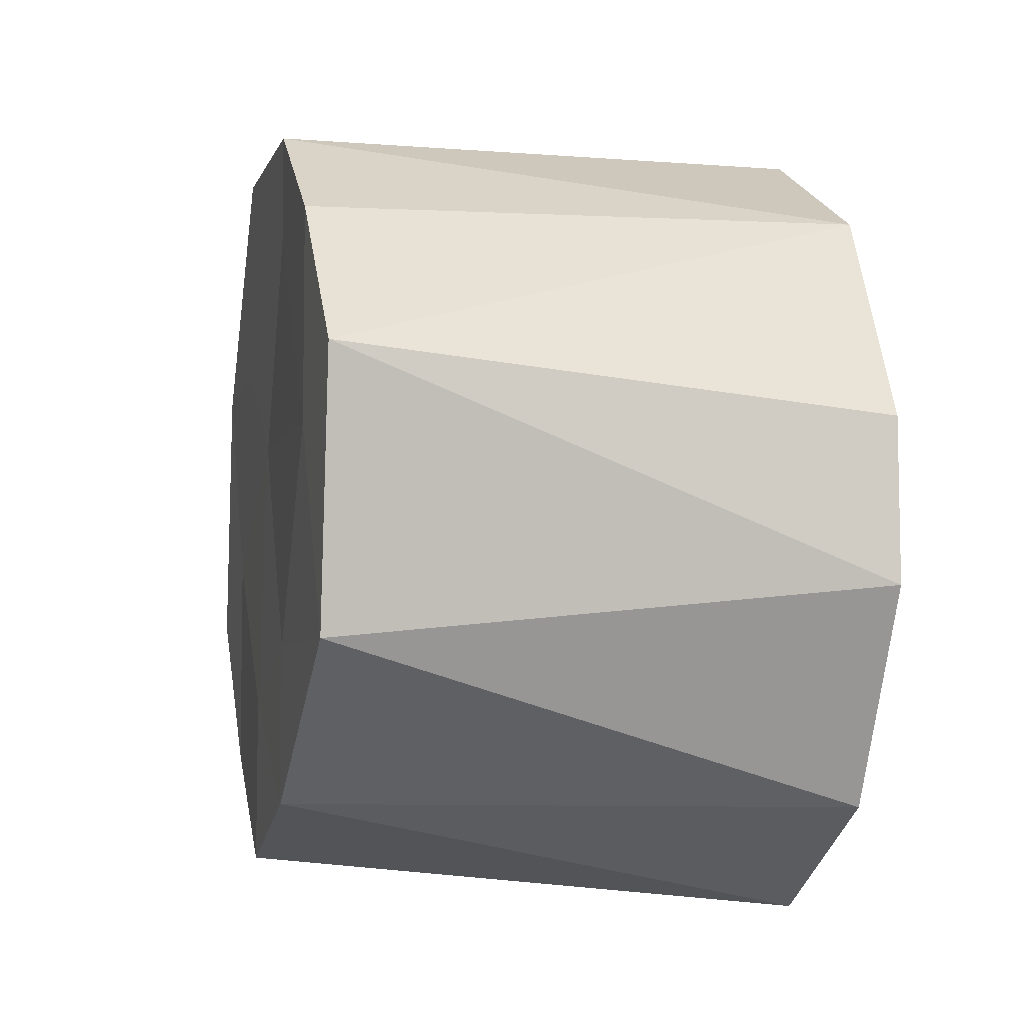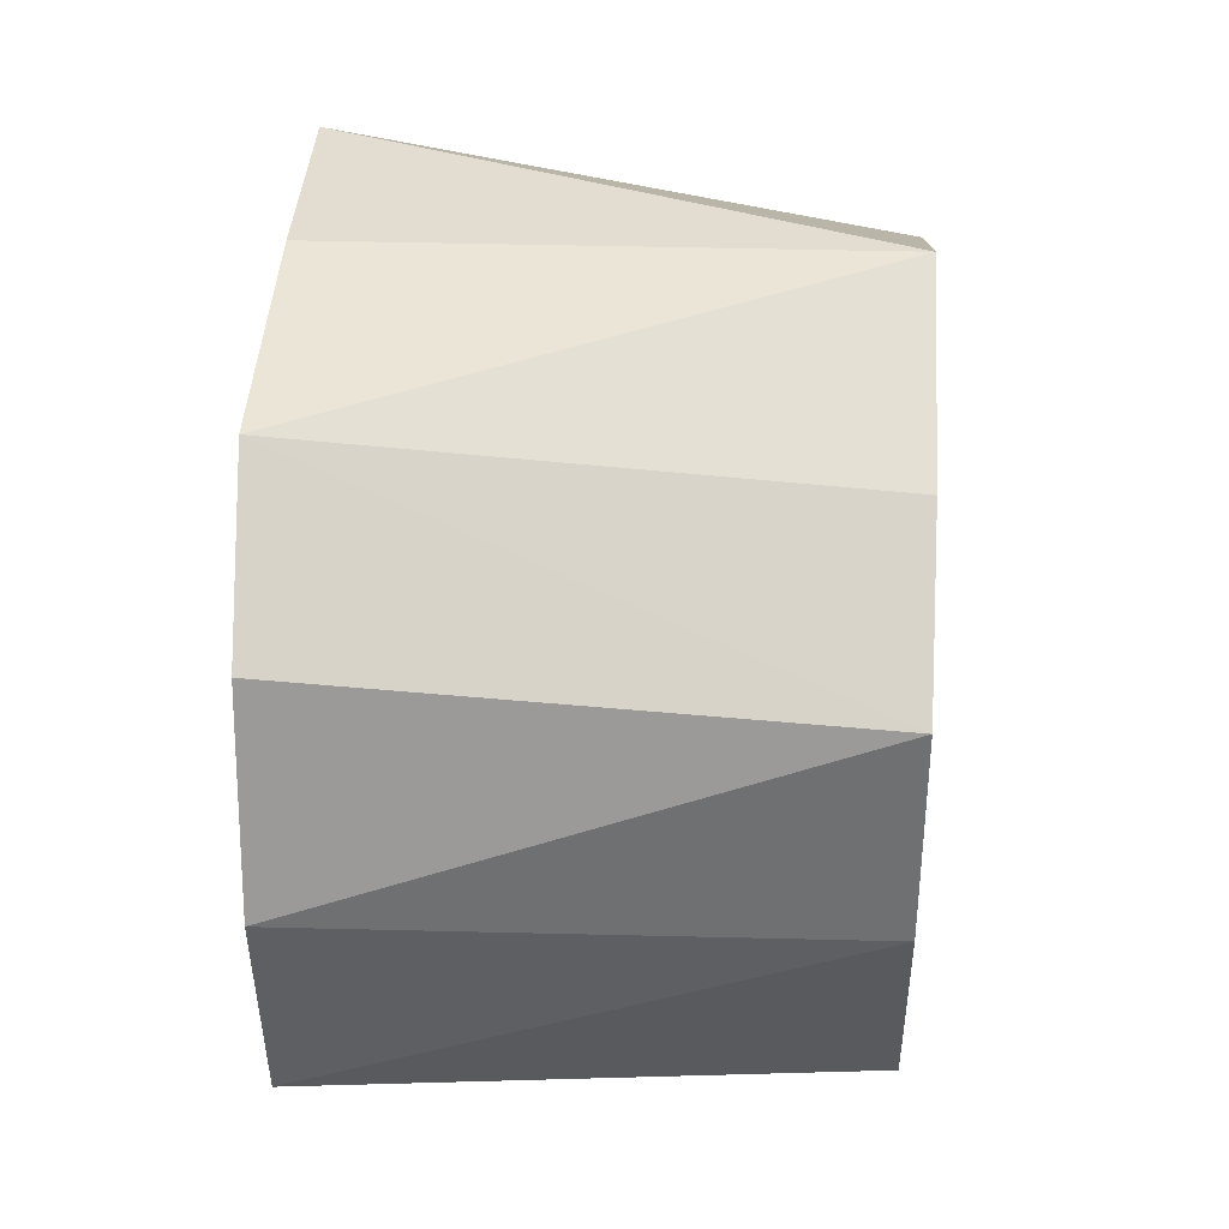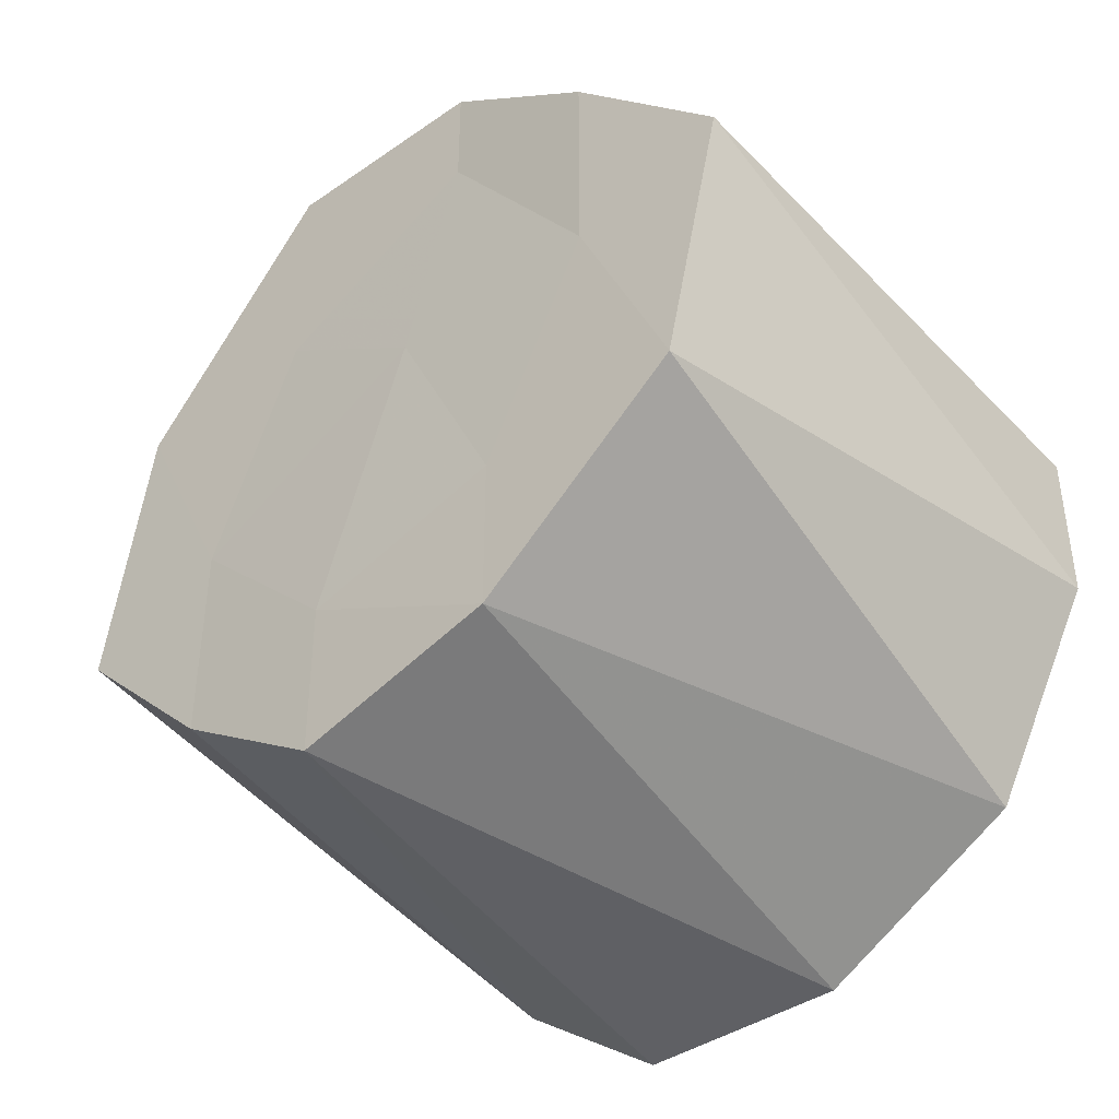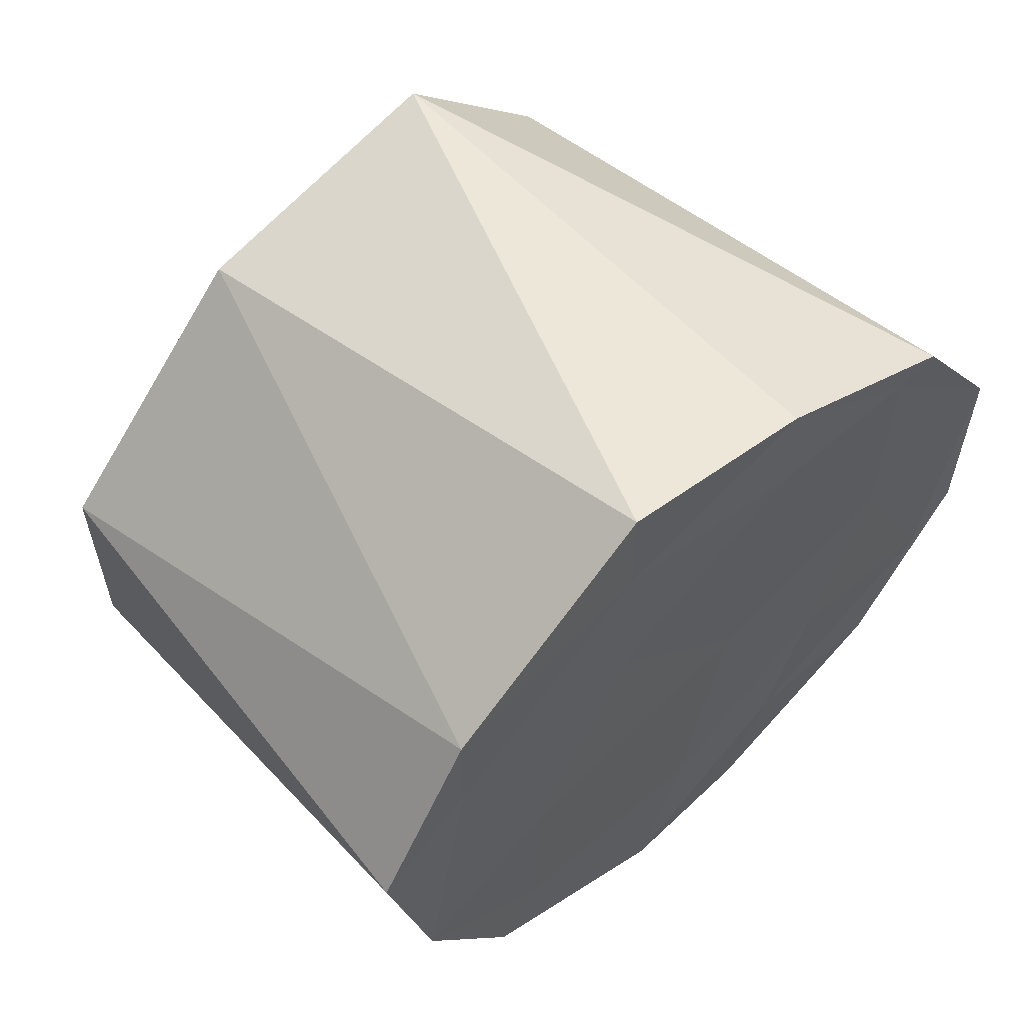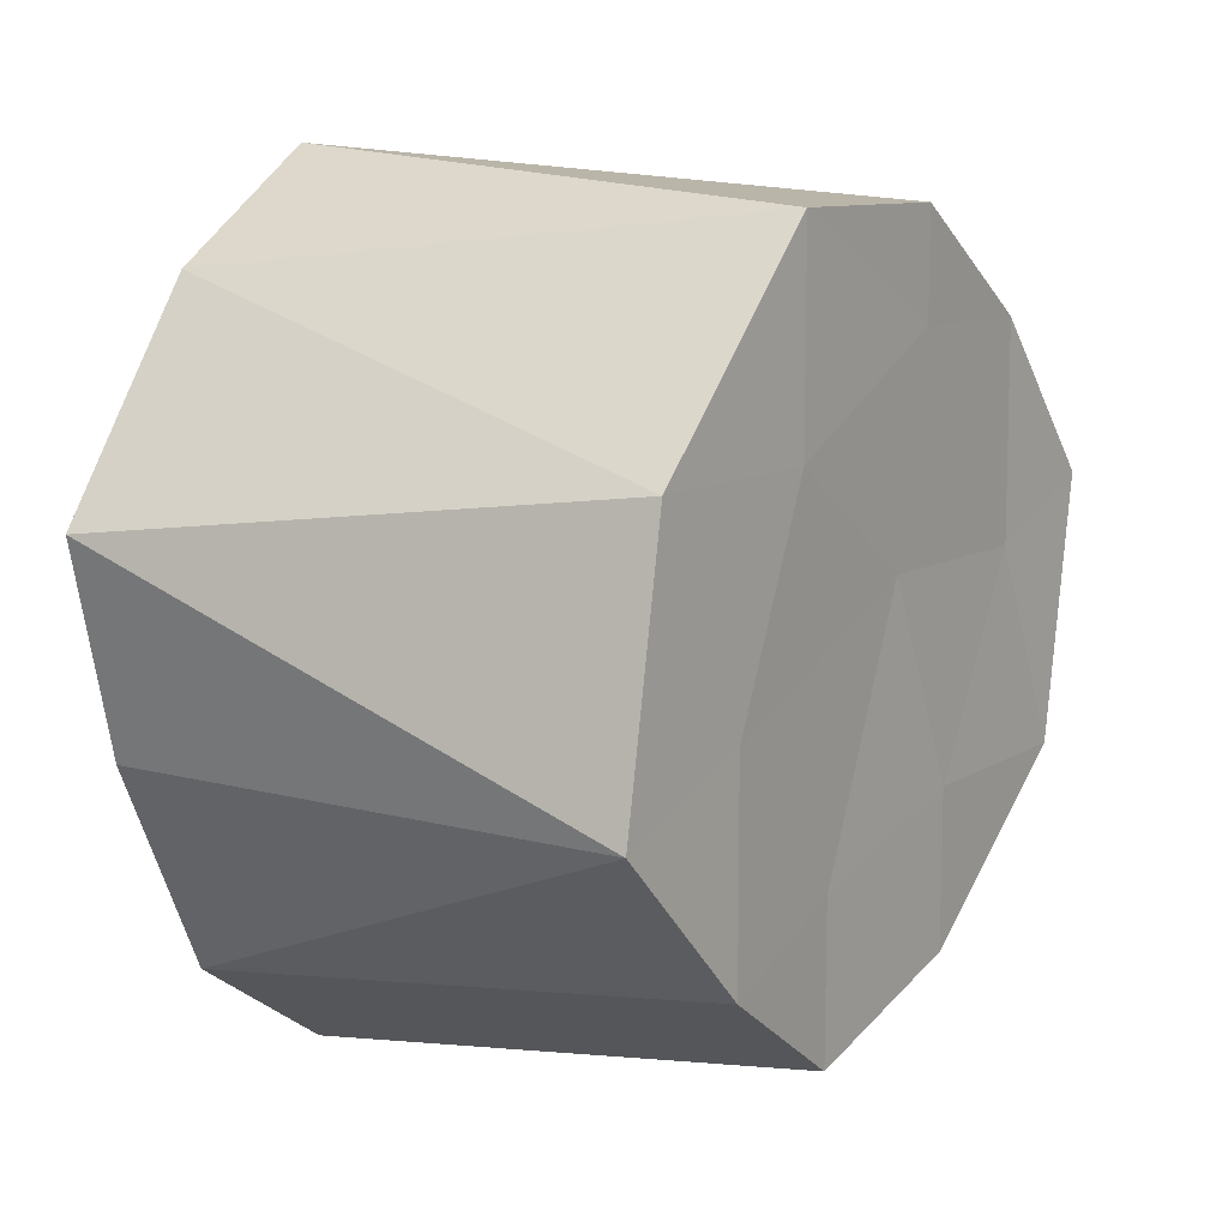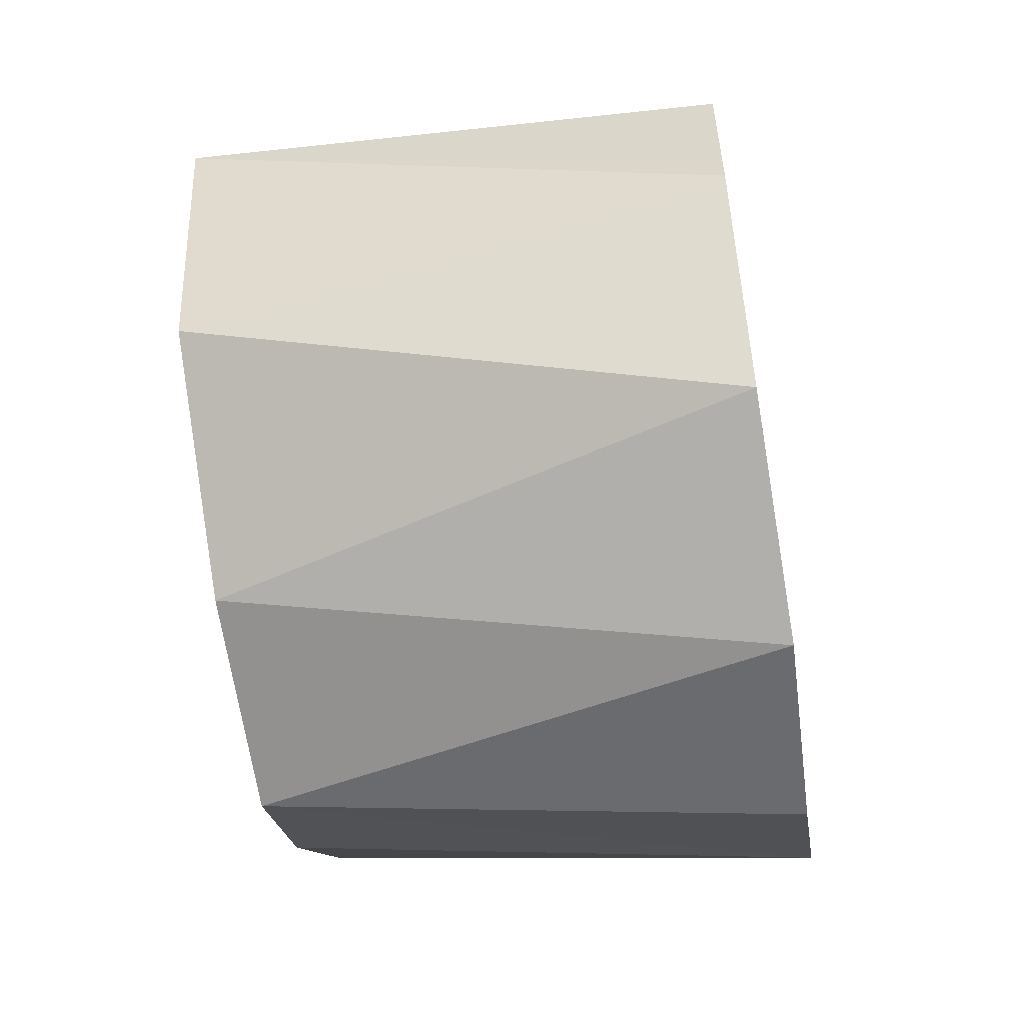
<metadata>
{"format":"obj","ext":"obj","renderer":"f3d","projection":"perspective","resolution":1024,"background":"white","views":[{"elev":-6.4,"azim":-13.4,"up":"+Z"},{"elev":21.1,"azim":-176.3,"up":"+Y"},{"elev":-40.6,"azim":-48.5,"up":"+Z"},{"elev":59.6,"azim":47.1,"up":"+Y"},{"elev":10.2,"azim":-146.2,"up":"+Z"},{"elev":-55.4,"azim":9.1,"up":"+Z"}]}
</metadata>
<code>
v 2.577e+04 3391 -9114
v 2.577e+04 3391 -9114
v 2.577e+04 3391 -9114
v 2.577e+04 3391 -9114
v 2.577e+04 3391 -9114
v 2.577e+04 3391 -9114
v 2.577e+04 3391 -9114
v 2.577e+04 3391 -9114
v 2.577e+04 3391 -9114
v 2.577e+04 3391 -9114
v 2.577e+04 3391 -9114
v 2.577e+04 3391 -9114
v 2.577e+04 3391 -9114
v 2.577e+04 3391 -9114
v 2.577e+04 3391 -9114
v 2.577e+04 3391 -9114
v 2.577e+04 3391 -9114
v 2.577e+04 3391 -9114
v 2.577e+04 3391 -9114
v 2.577e+04 3391 -9114
v 2.577e+04 3391 -9114
v 2.577e+04 3391 -9114
v 2.577e+04 3391 -9114
v 2.577e+04 3391 -9114
v 2.577e+04 3391 -9114
v 2.577e+04 3391 -9114
v 2.577e+04 3391 -9114
v 2.577e+04 3391 -9114
v 2.577e+04 3391 -9114
v 2.577e+04 3391 -9114
v 2.577e+04 3391 -9114
v 2.577e+04 3391 -9114
v 2.577e+04 3391 -9114
v 2.577e+04 3391 -9114
v 2.577e+04 3391 -9114
v 2.577e+04 3391 -9114
v 2.577e+04 3391 -9114
v 2.577e+04 3391 -9114
v 2.577e+04 3391 -9114
v 2.577e+04 3391 -9114
v 2.577e+04 3391 -9114
v 2.577e+04 3391 -9114
f 1 14 13
f 2 14 16
f 1 13 18
f 1 18 20
f 1 20 17
f 2 16 23
f 3 15 25
f 4 19 27
f 5 21 29
f 6 22 31
f 2 23 26
f 3 25 28
f 4 27 30
f 5 29 32
f 6 31 24
f 7 33 38
f 8 34 40
f 9 35 41
f 10 36 42
f 11 37 39
f 39 42 12
f 39 37 42
f 37 10 42
f 42 41 12
f 42 36 41
f 36 9 41
f 41 40 12
f 41 35 40
f 35 8 40
f 40 38 12
f 40 34 38
f 34 7 38
f 38 39 12
f 38 33 39
f 33 11 39
f 24 37 11
f 24 31 37
f 31 10 37
f 32 36 10
f 32 29 36
f 29 9 36
f 30 35 9
f 30 27 35
f 27 8 35
f 28 34 8
f 28 25 34
f 25 7 34
f 26 33 7
f 26 23 33
f 23 11 33
f 31 32 10
f 31 22 32
f 22 5 32
f 29 30 9
f 29 21 30
f 21 4 30
f 27 28 8
f 27 19 28
f 19 3 28
f 25 26 7
f 25 15 26
f 15 2 26
f 23 24 11
f 23 16 24
f 16 6 24
f 17 22 6
f 17 20 22
f 20 5 22
f 20 21 5
f 20 18 21
f 18 4 21
f 18 19 4
f 18 13 19
f 13 3 19
f 16 17 6
f 16 14 17
f 14 1 17
f 13 15 3
f 13 14 15
f 14 2 15

</code>
